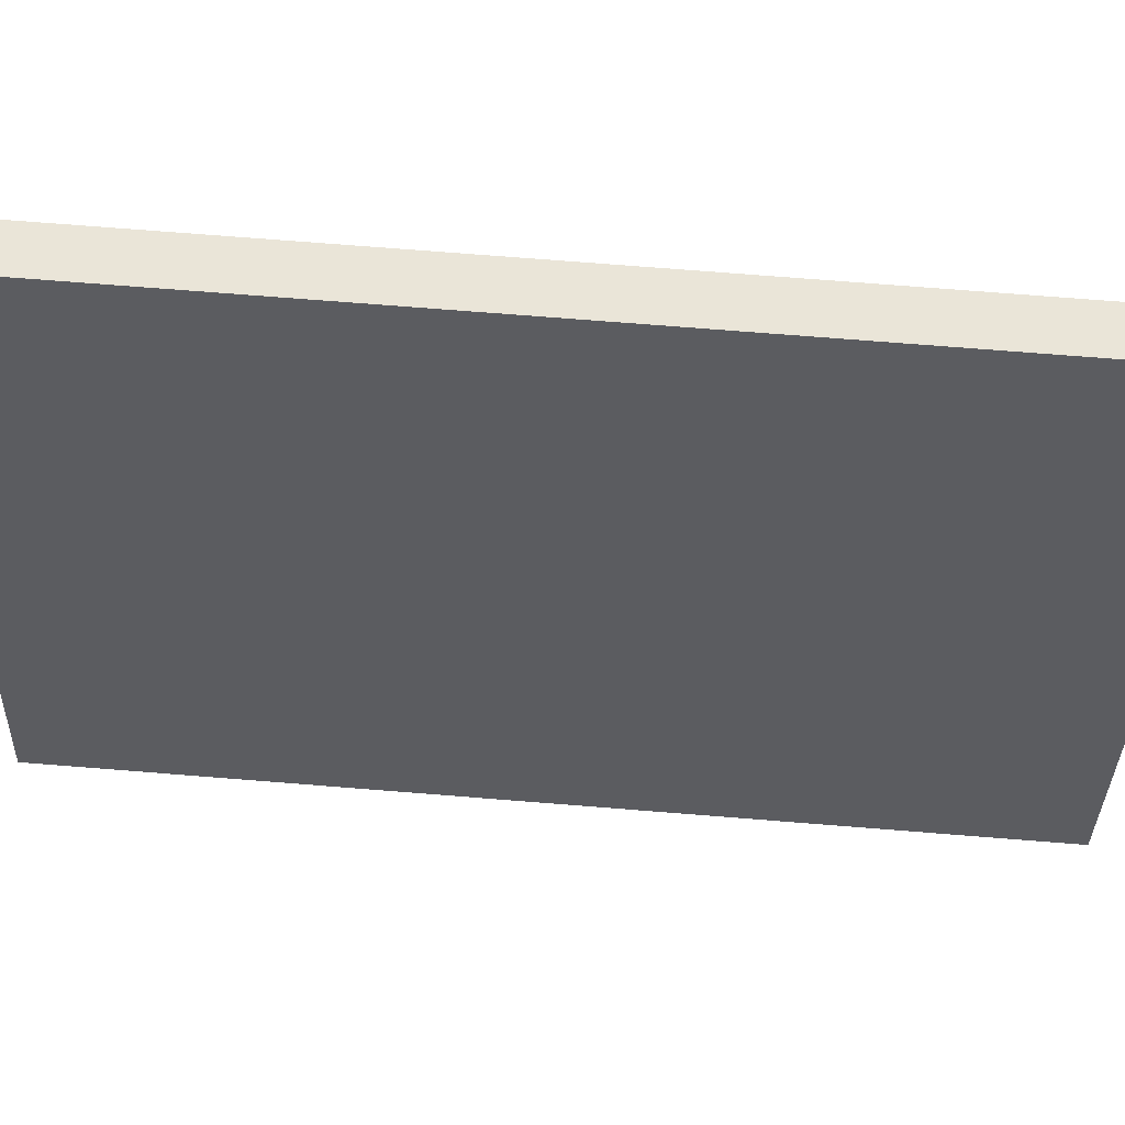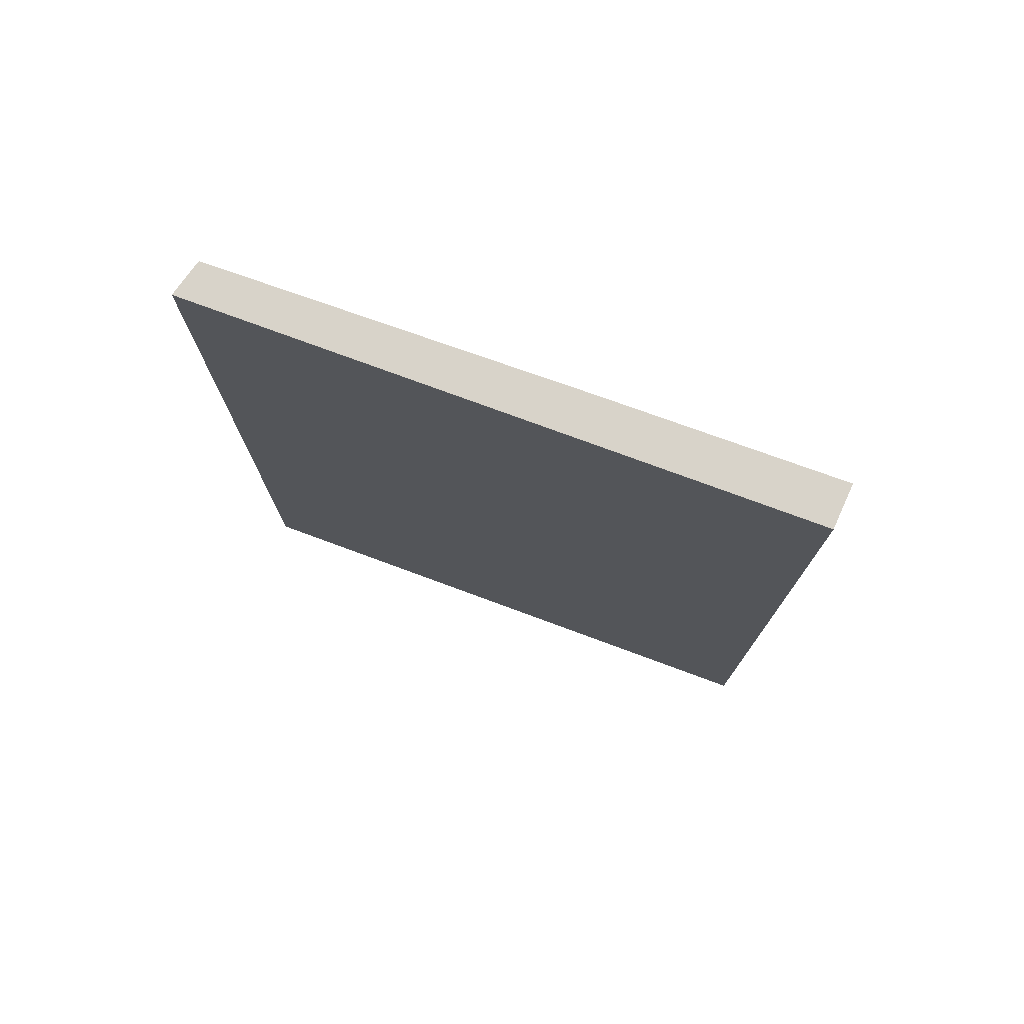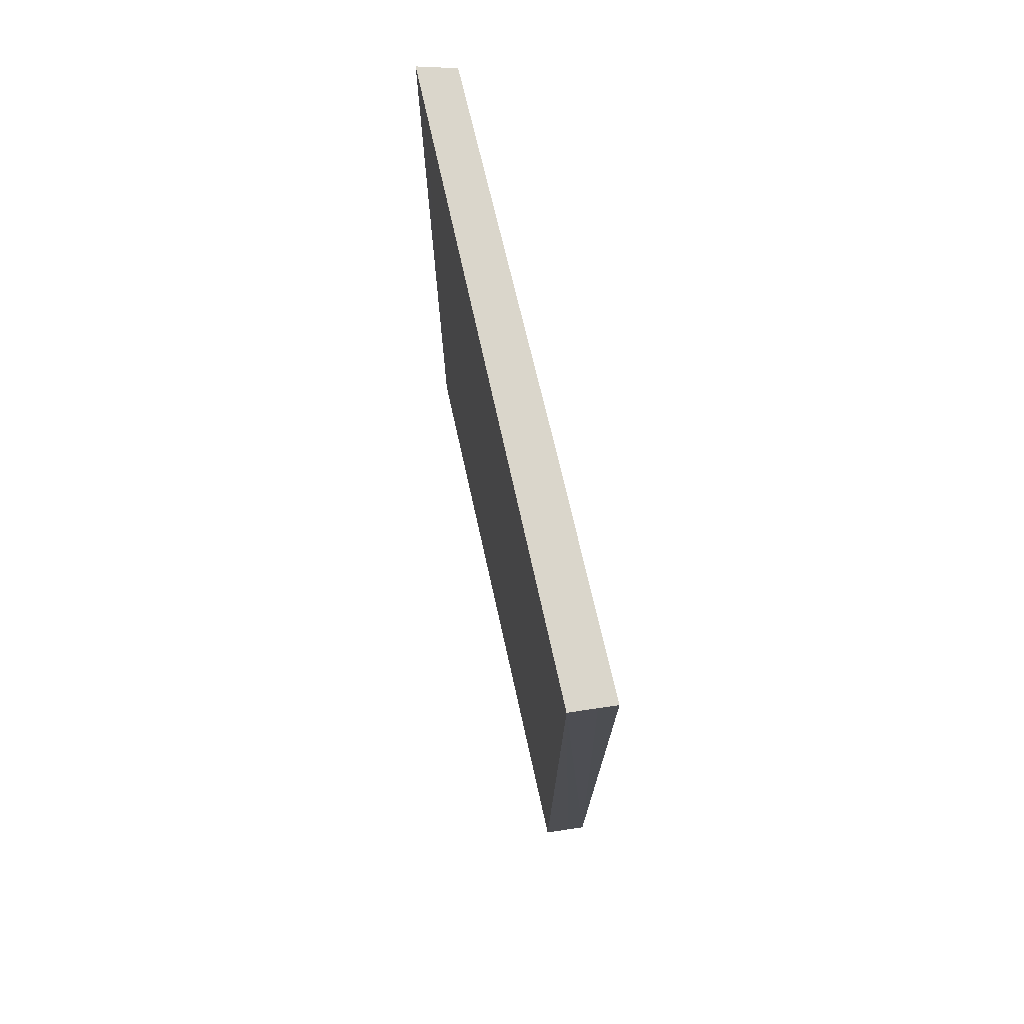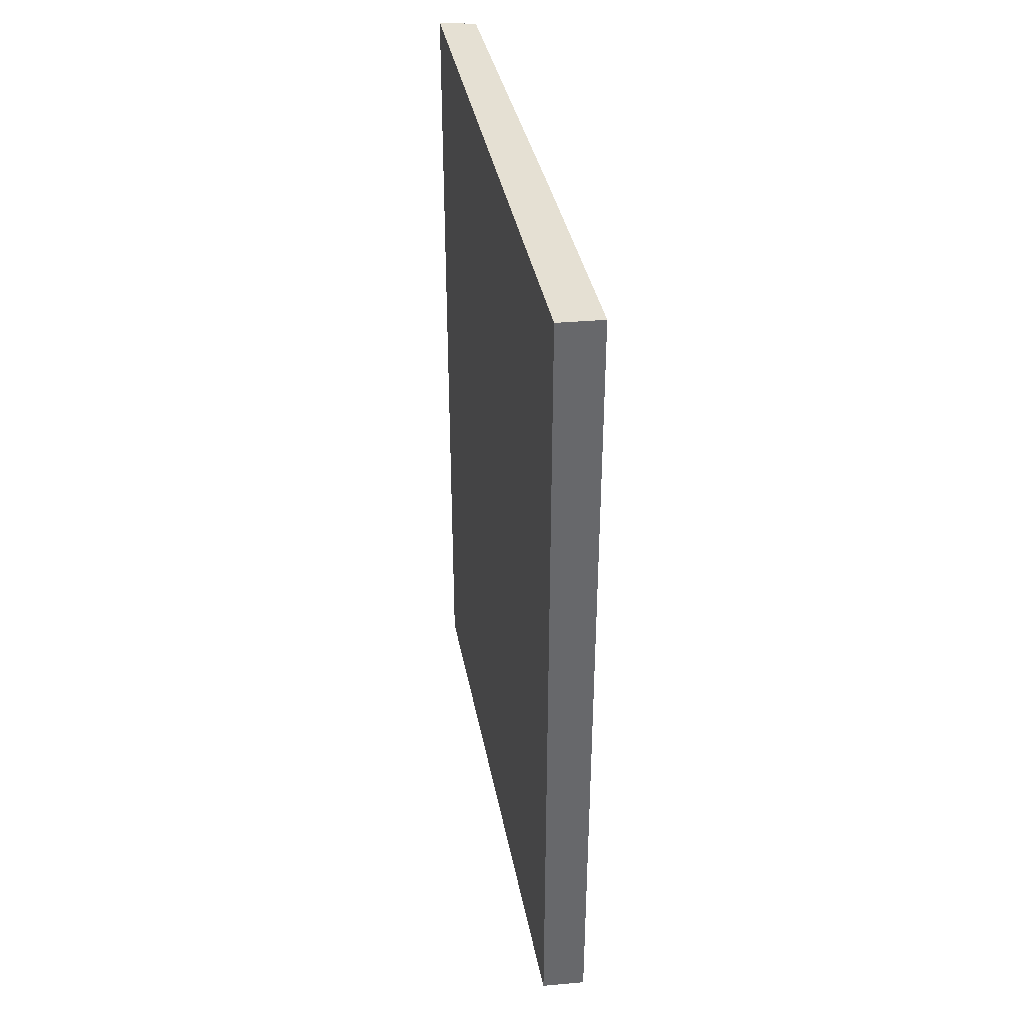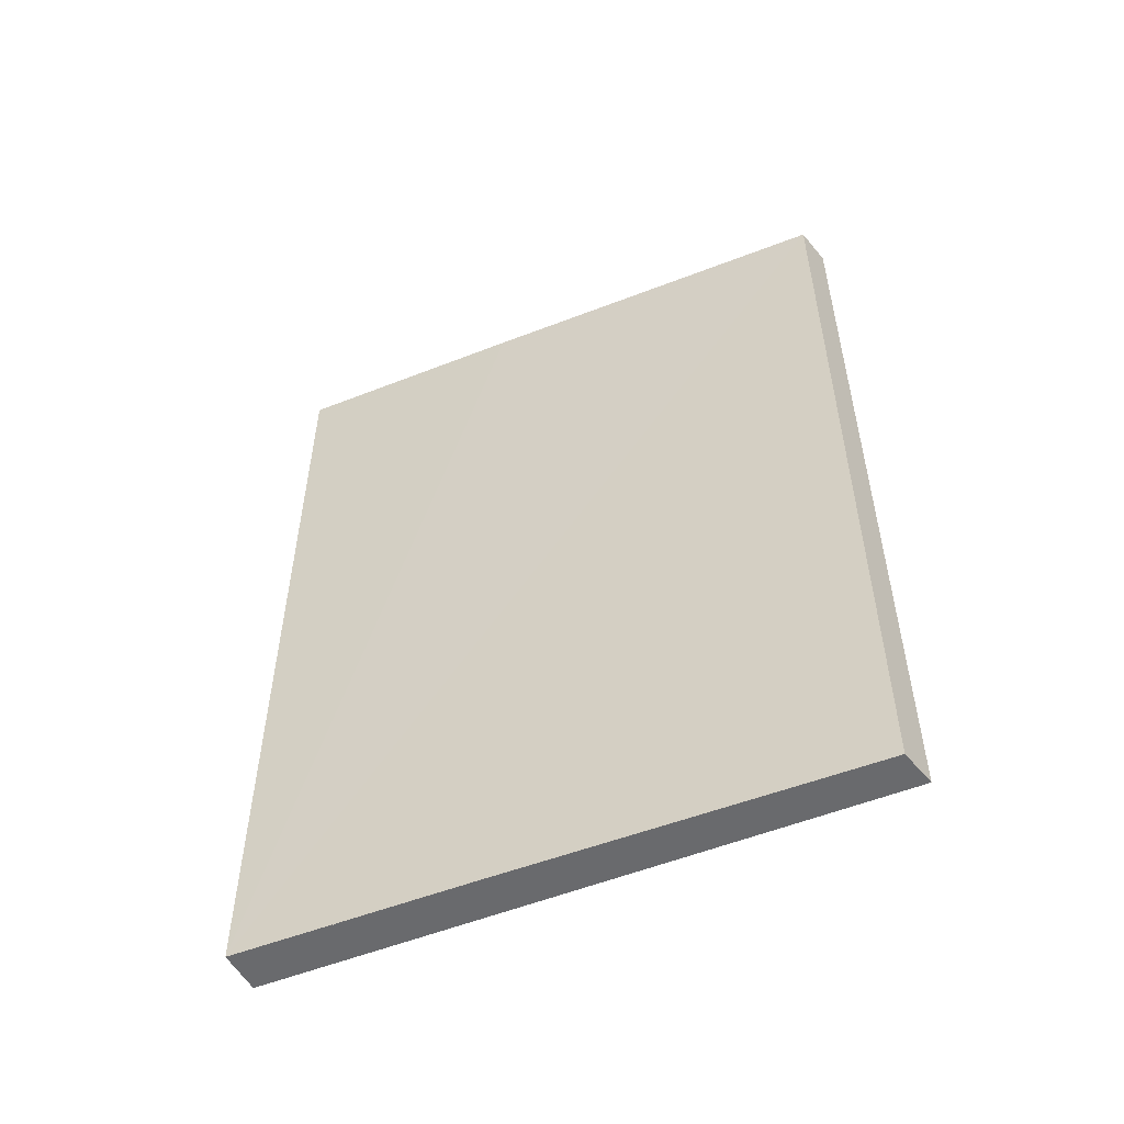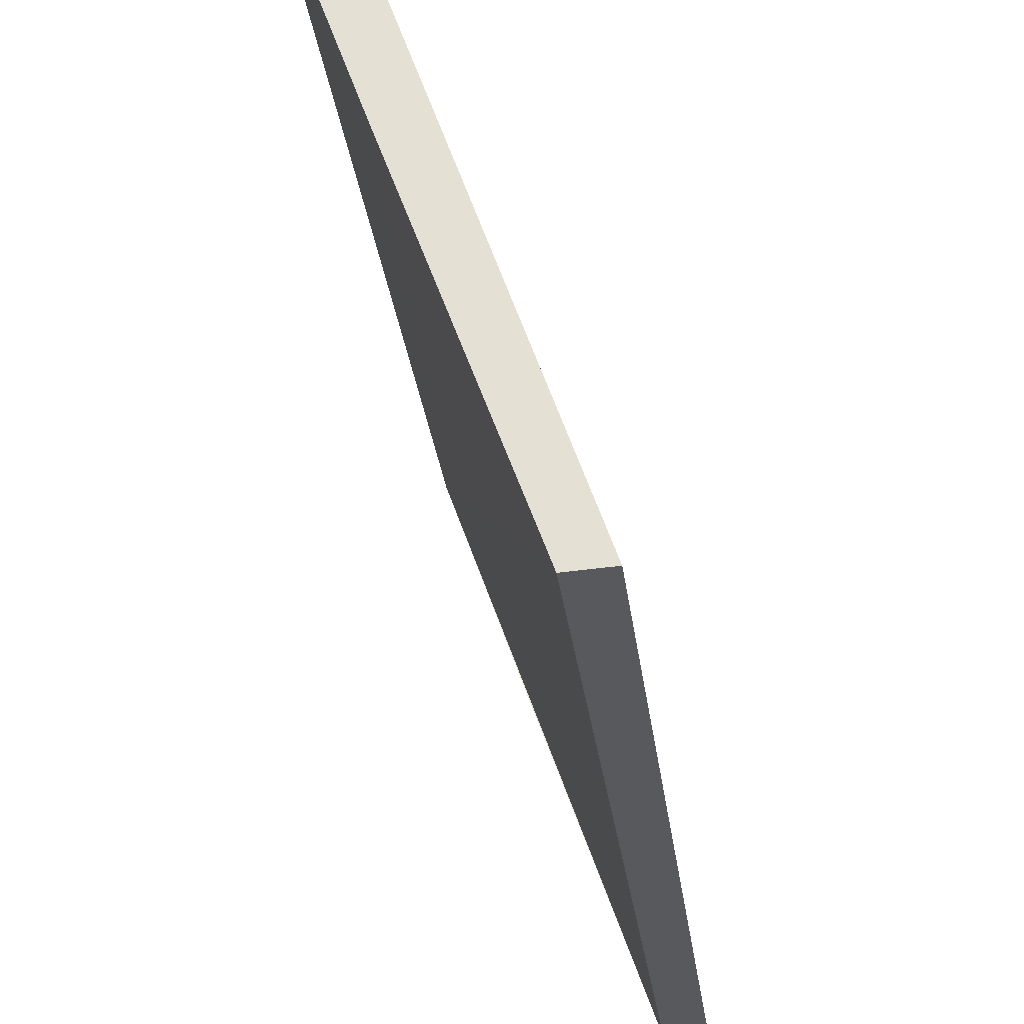
<metadata>
{"format":"obj","ext":"obj","renderer":"f3d","projection":"perspective","resolution":1024,"background":"white","views":[{"elev":74.0,"azim":-85.5,"up":"+Z"},{"elev":75.9,"azim":-51.1,"up":"+Y"},{"elev":73.9,"azim":6.0,"up":"+Y"},{"elev":38.0,"azim":8.0,"up":"+Y"},{"elev":-53.1,"azim":131.9,"up":"+Y"},{"elev":-29.7,"azim":-172.9,"up":"+Z"}]}
</metadata>
<code>
v  3.064 16.5 6.561
v  4.215 16.5 10.96
v  4.55 16.5 10.88
v  3.728 16.5 11.09
v  0.234 16.5 0.695
v  1.007 16.5 0.708
v  0.743 16.5 -0.043
v  0 16.5 1.01e-15
v  4.55 -6.661e-16 10.88
v  4.215 -6.713e-16 10.96
v  3.728 -6.79e-16 11.09
v  0.743 2.633e-18 -0.043
v  3.064 -4.017e-16 6.561
v  1.007 -4.335e-17 0.708
v  0 0 0
v  0.234 -4.256e-17 0.695
g defaultobject
f 1 2 3
f 2 1 4
f 4 1 5
f 5 1 6
f 5 6 7
f 5 7 8
f 2 9 3
f 9 2 4
f 9 4 10
f 10 4 11
f 9 1 3
f 1 9 6
f 6 9 7
f 7 9 12
f 12 9 13
f 12 13 14
f 12 8 7
f 8 12 15
f 15 5 8
f 5 15 4
f 4 15 11
f 11 15 16
f 12 16 15
f 16 12 14
f 16 14 11
f 11 14 13
f 11 13 10
f 10 13 9

</code>
